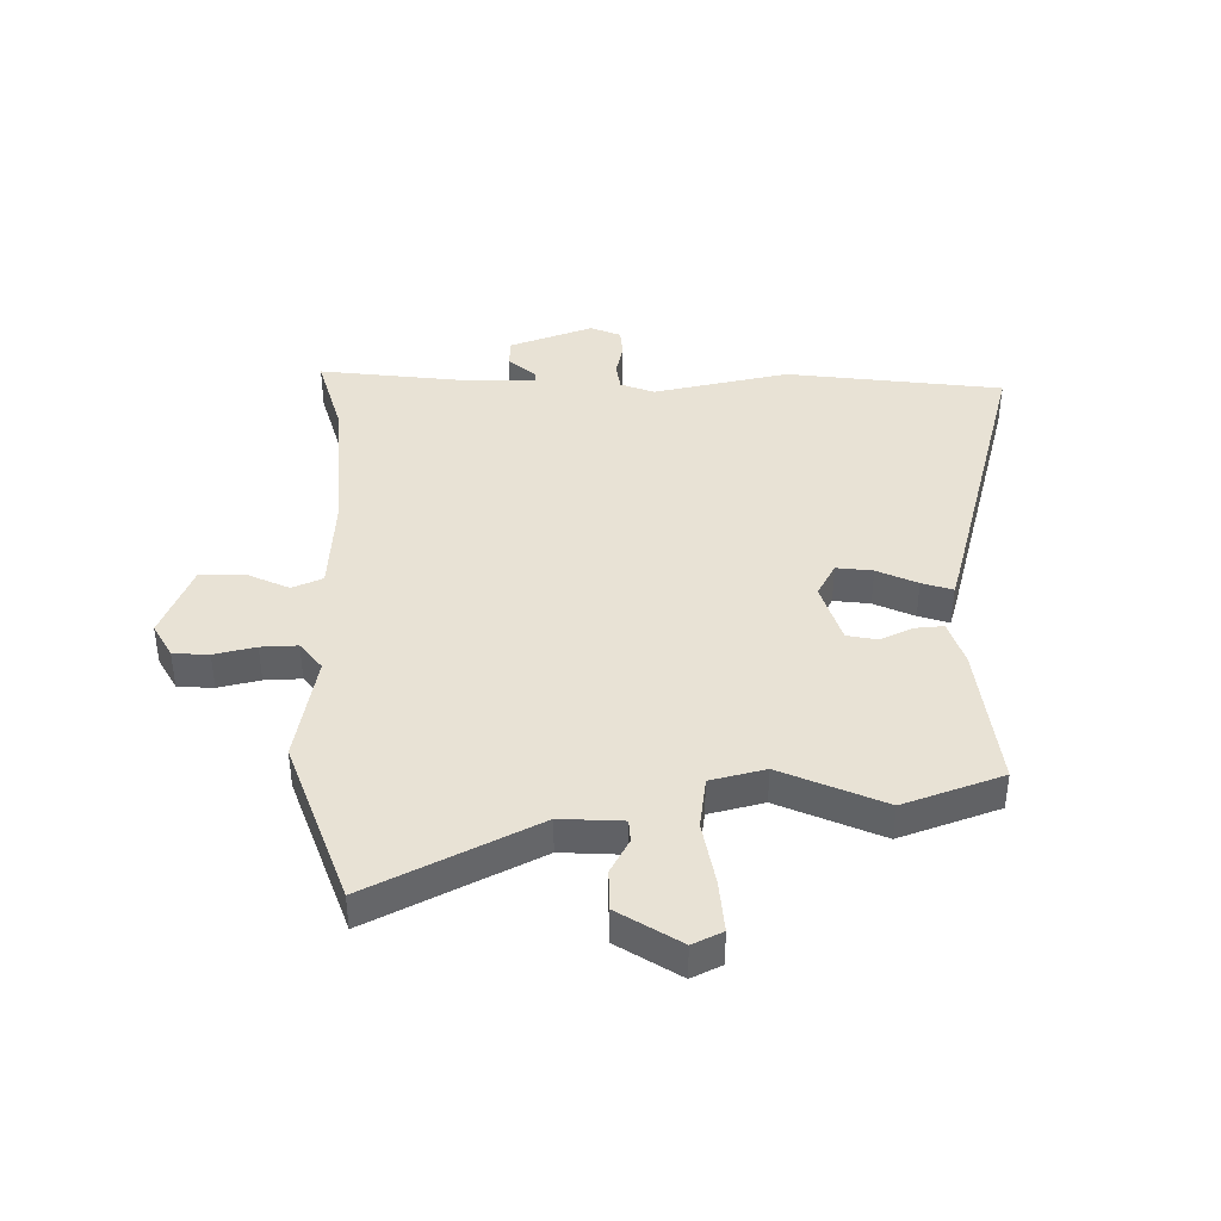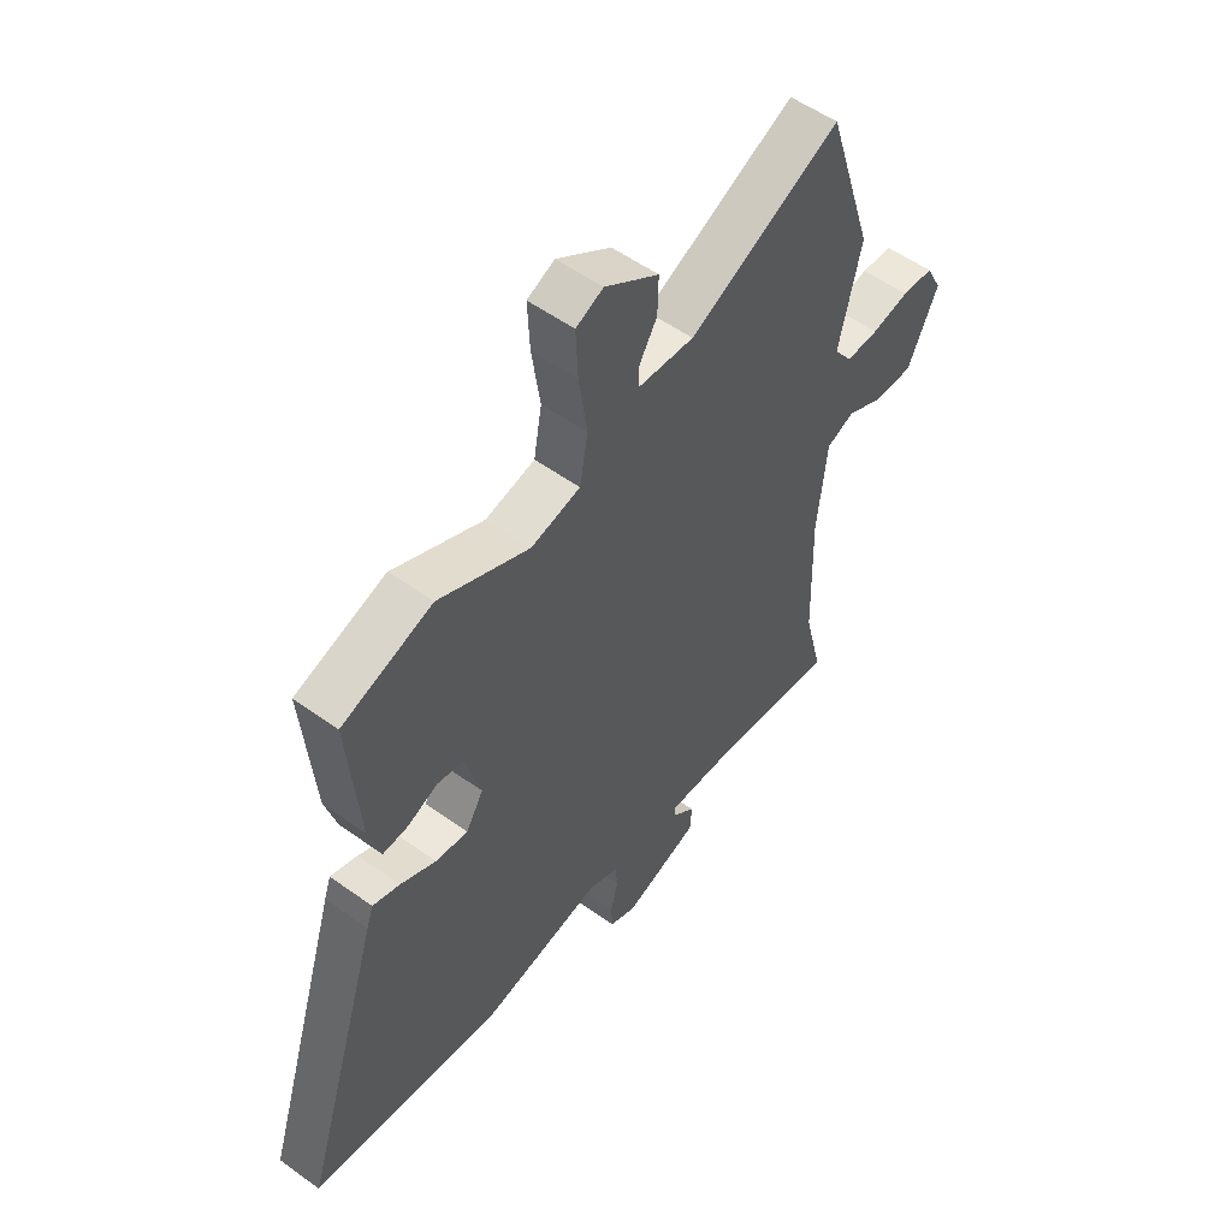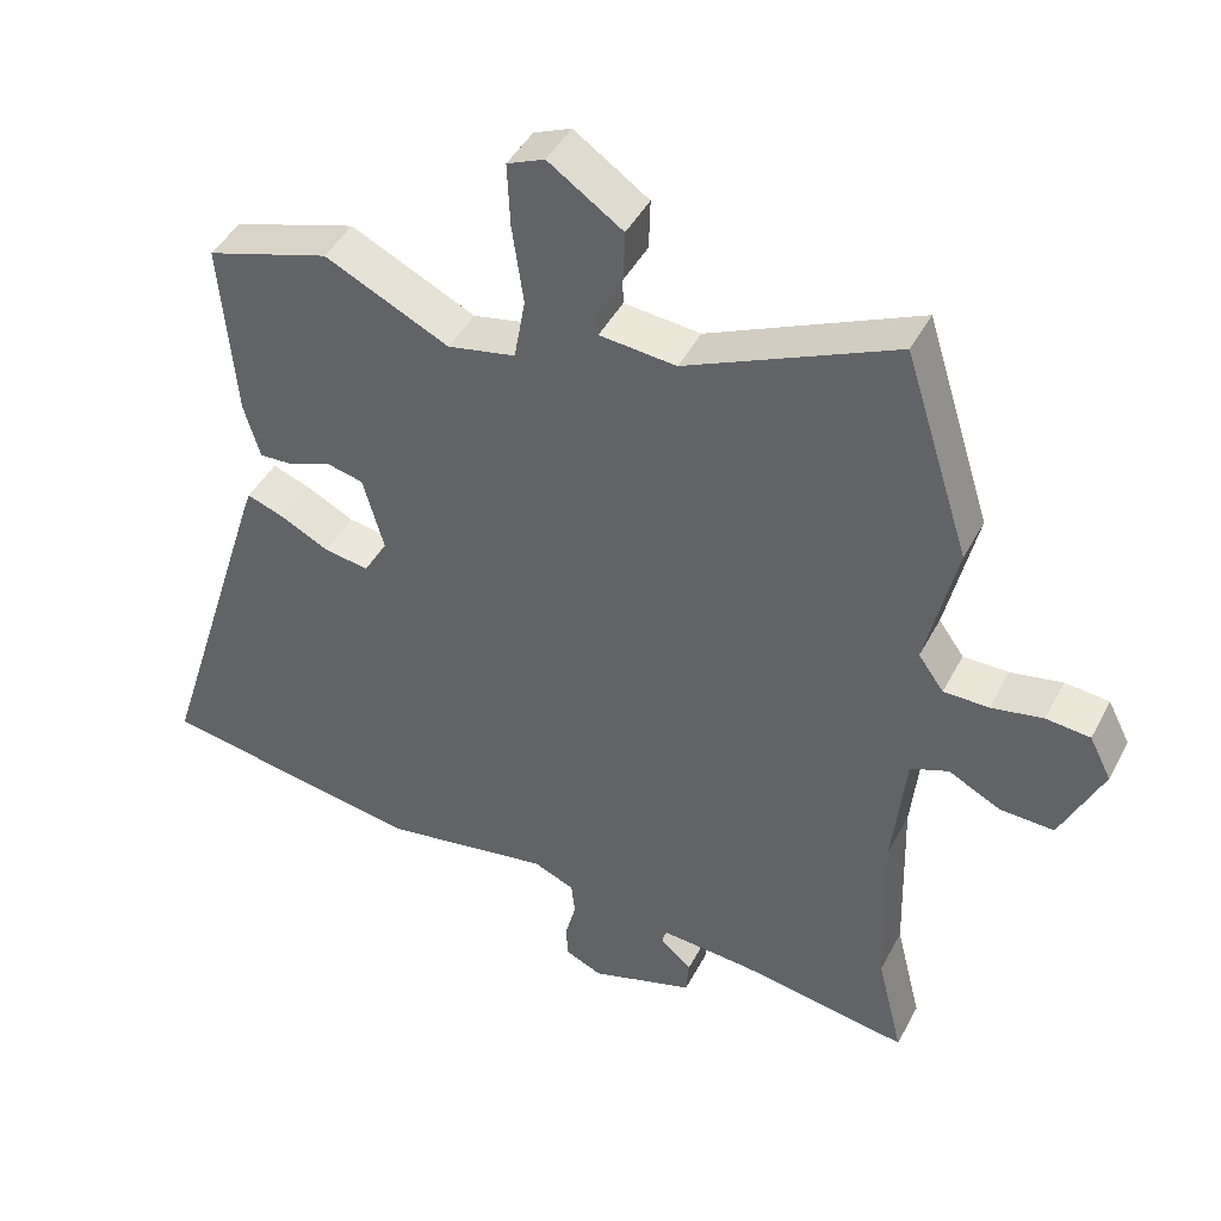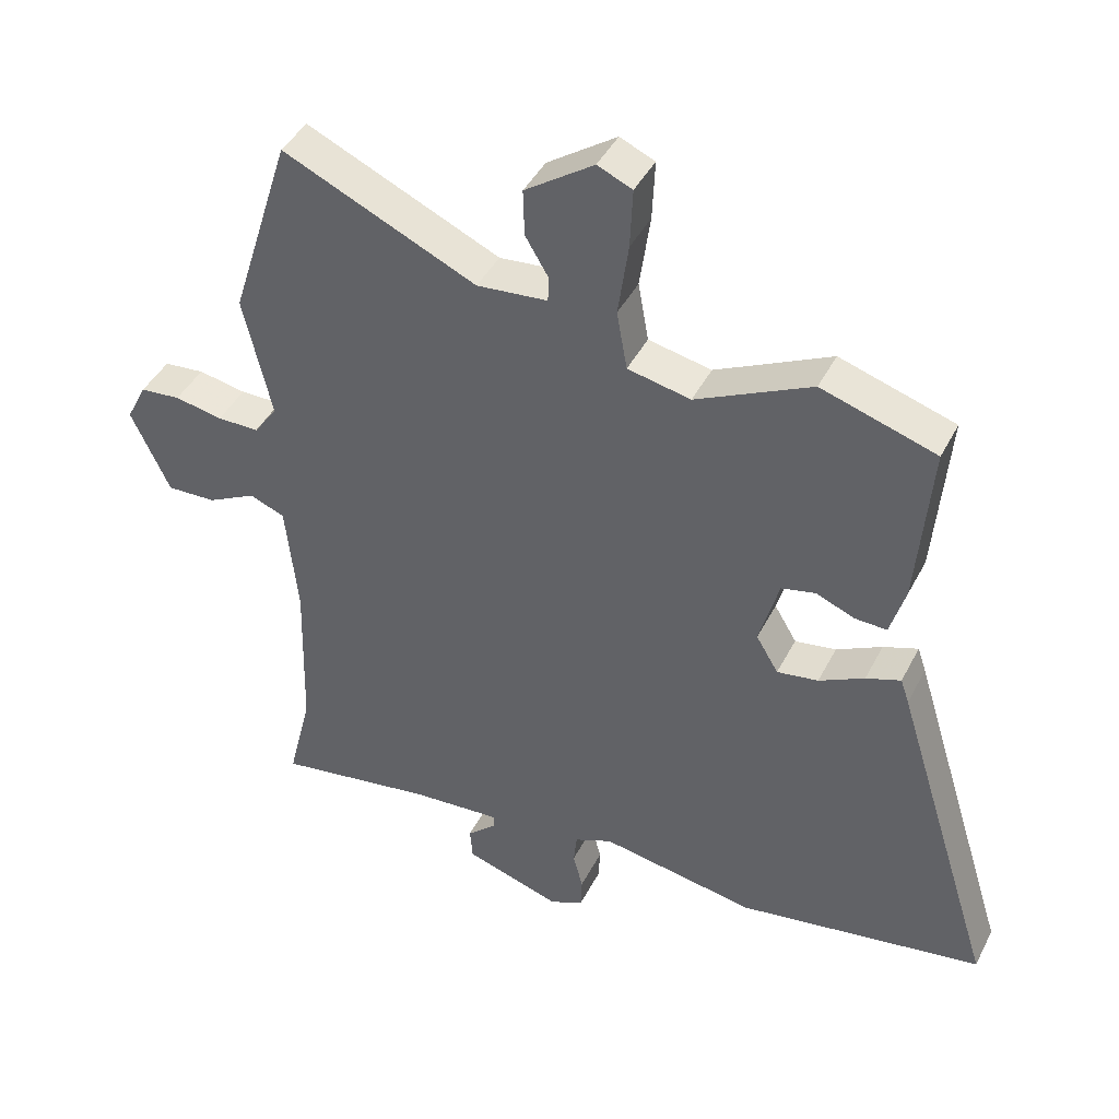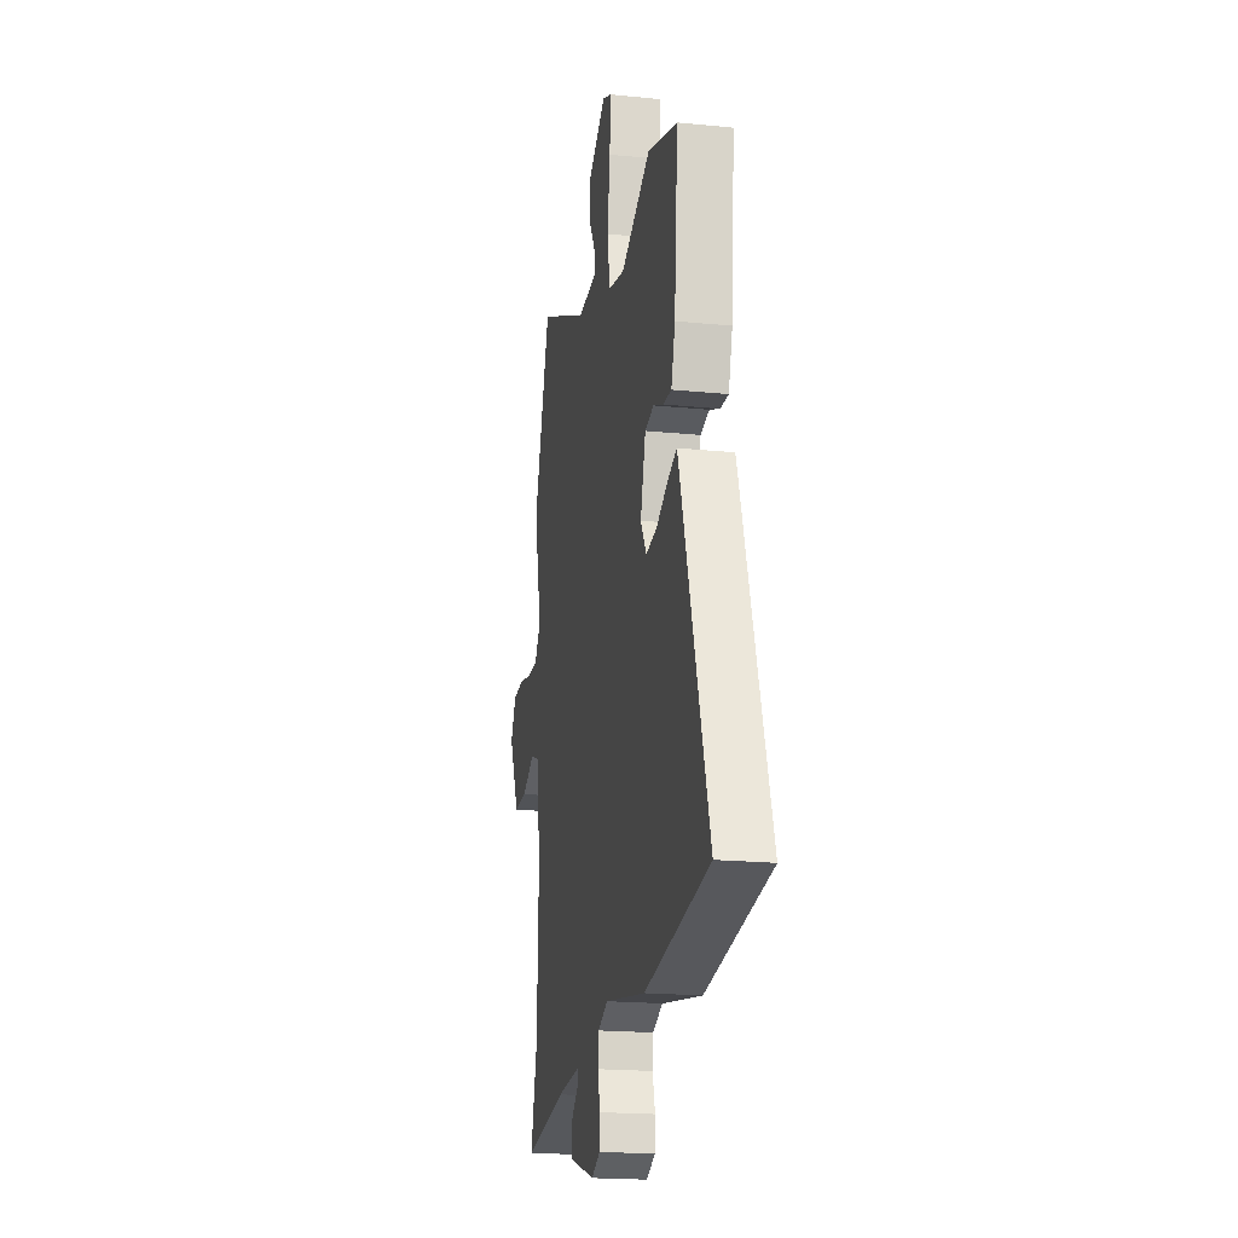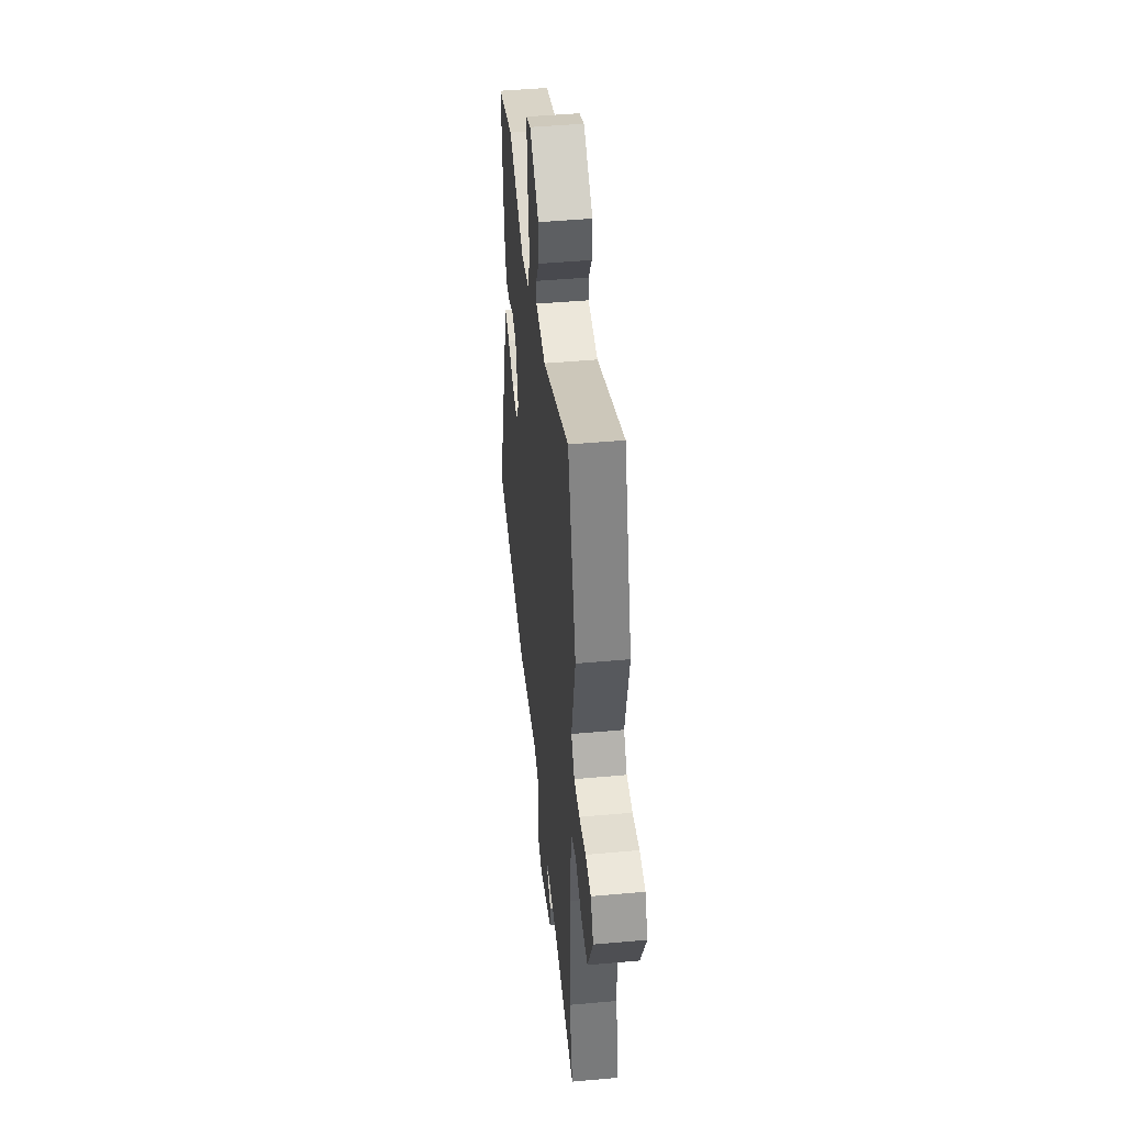
<metadata>
{"format":"obj","ext":"obj","renderer":"f3d","projection":"perspective","resolution":1024,"background":"white","views":[{"elev":40.8,"azim":-3.0,"up":"+Y"},{"elev":54.6,"azim":127.3,"up":"+Z"},{"elev":44.4,"azim":-153.7,"up":"+Z"},{"elev":43.0,"azim":25.6,"up":"+Z"},{"elev":-19.5,"azim":79.3,"up":"+Z"},{"elev":46.3,"azim":-95.9,"up":"+Z"}]}
</metadata>
<code>
v 0.351 0.07 0.547
v 0.526 0.07 0.492
v 0.505 0.07 0.237
v 0.482 0.07 0.158
v 0.433 0.07 0.16
v 0.374 0.07 0.184
v 0.322 0.07 0.172
v 0.292 0.07 0.064
v 0.326 0.07 0.007
v 0.389 0.07 0.017
v 0.458 0.07 0.052
v 0.511 0.07 0.071
v 0.524 0.07 0.033
v 0.681 0.07 -0.47
v 0.305 0.07 -0.532
v 0.067 0.07 -0.491
v 0.009 0.07 -0.516
v 0.004 0.07 -0.564
v 0.019 0.07 -0.621
v 0.017 0.07 -0.67
v -0.035 0.07 -0.694
v -0.182 0.07 -0.647
v -0.186 0.07 -0.597
v -0.141 0.07 -0.556
v -0.14 0.07 -0.535
v -0.277 0.07 -0.545
v -0.521 0.07 -0.584
v -0.484 0.07 -0.434
v -0.477 0.07 -0.186
v -0.495 0.07 -0.01
v -0.549 0.07 0.011
v -0.623 0.07 -0.027
v -0.699 0.07 -0.03
v -0.758 0.07 0.098
v -0.727 0.07 0.159
v -0.665 0.07 0.165
v -0.592 0.07 0.151
v -0.528 0.07 0.151
v -0.492 0.07 0.201
v -0.535 0.07 0.389
v -0.442 0.07 0.682
v -0.147 0.07 0.548
v -0.039 0.07 0.558
v -0.038 0.07 0.597
v -0.073 0.07 0.656
v -0.075 0.07 0.727
v 0.03 0.07 0.799
v 0.083 0.07 0.776
v 0.079 0.07 0.685
v 0.063 0.07 0.572
v 0.079 0.07 0.482
v 0.175 0.07 0.462
v 0.351 0 0.547
v 0.526 0 0.492
v 0.505 0 0.237
v 0.482 0 0.158
v 0.433 0 0.16
v 0.374 0 0.184
v 0.322 0 0.172
v 0.292 0 0.064
v 0.326 0 0.007
v 0.389 0 0.017
v 0.458 0 0.052
v 0.511 0 0.071
v 0.524 0 0.033
v 0.681 0 -0.47
v 0.305 0 -0.532
v 0.067 0 -0.491
v 0.009 0 -0.516
v 0.004 0 -0.564
v 0.019 0 -0.621
v 0.017 0 -0.67
v -0.035 0 -0.694
v -0.182 0 -0.647
v -0.186 0 -0.597
v -0.141 0 -0.556
v -0.14 0 -0.535
v -0.277 0 -0.545
v -0.521 0 -0.584
v -0.484 0 -0.434
v -0.477 0 -0.186
v -0.495 0 -0.01
v -0.549 0 0.011
v -0.623 0 -0.027
v -0.699 0 -0.03
v -0.758 0 0.098
v -0.727 0 0.159
v -0.665 0 0.165
v -0.592 0 0.151
v -0.528 0 0.151
v -0.492 0 0.201
v -0.535 0 0.389
v -0.442 0 0.682
v -0.147 0 0.548
v -0.039 0 0.558
v -0.038 0 0.597
v -0.073 0 0.656
v -0.075 0 0.727
v 0.03 0 0.799
v 0.083 0 0.776
v 0.079 0 0.685
v 0.063 0 0.572
v 0.079 0 0.482
v 0.175 0 0.462
f 47 48 49 50
f 45 46 47 50
f 44 45 50 51
f 43 44 51
f 42 43 51
f 39 40 41 42
f 38 39 42 51
f 34 35 36 37
f 34 37 38
f 31 32 33 34
f 30 31 34 38
f 26 27 28
f 25 26 28 29
f 21 22 23 24
f 21 24 25
f 18 19 20 21
f 17 18 21 25
f 16 17 25 29
f 10 11 12 13
f 9 10 13 14
f 3 4 5 6
f 3 6 7
f 52 1 2 3
f 52 3 7
f 30 38 51 52
f 30 52 7 8
f 29 30 8 9
f 15 16 29
f 9 14 15 29
f 102 101 100 99
f 102 99 98 97
f 103 102 97 96
f 103 96 95
f 103 95 94
f 94 93 92 91
f 103 94 91 90
f 89 88 87 86
f 90 89 86
f 86 85 84 83
f 90 86 83 82
f 80 79 78
f 81 80 78 77
f 76 75 74 73
f 77 76 73
f 73 72 71 70
f 77 73 70 69
f 81 77 69 68
f 65 64 63 62
f 66 65 62 61
f 58 57 56 55
f 59 58 55
f 55 54 53 104
f 59 55 104
f 104 103 90 82
f 60 59 104 82
f 61 60 82 81
f 81 68 67
f 81 67 66 61
f 1 53 54 2
f 2 54 55 3
f 3 55 56 4
f 4 56 57 5
f 5 57 58 6
f 6 58 59 7
f 7 59 60 8
f 8 60 61 9
f 9 61 62 10
f 10 62 63 11
f 11 63 64 12
f 12 64 65 13
f 13 65 66 14
f 14 66 67 15
f 15 67 68 16
f 16 68 69 17
f 17 69 70 18
f 18 70 71 19
f 19 71 72 20
f 20 72 73 21
f 21 73 74 22
f 22 74 75 23
f 23 75 76 24
f 24 76 77 25
f 25 77 78 26
f 26 78 79 27
f 27 79 80 28
f 28 80 81 29
f 29 81 82 30
f 30 82 83 31
f 31 83 84 32
f 32 84 85 33
f 33 85 86 34
f 34 86 87 35
f 35 87 88 36
f 36 88 89 37
f 37 89 90 38
f 38 90 91 39
f 39 91 92 40
f 40 92 93 41
f 41 93 94 42
f 42 94 95 43
f 43 95 96 44
f 44 96 97 45
f 45 97 98 46
f 46 98 99 47
f 47 99 100 48
f 48 100 101 49
f 49 101 102 50
f 50 102 103 51
f 51 103 104 52
f 52 104 53 1

</code>
